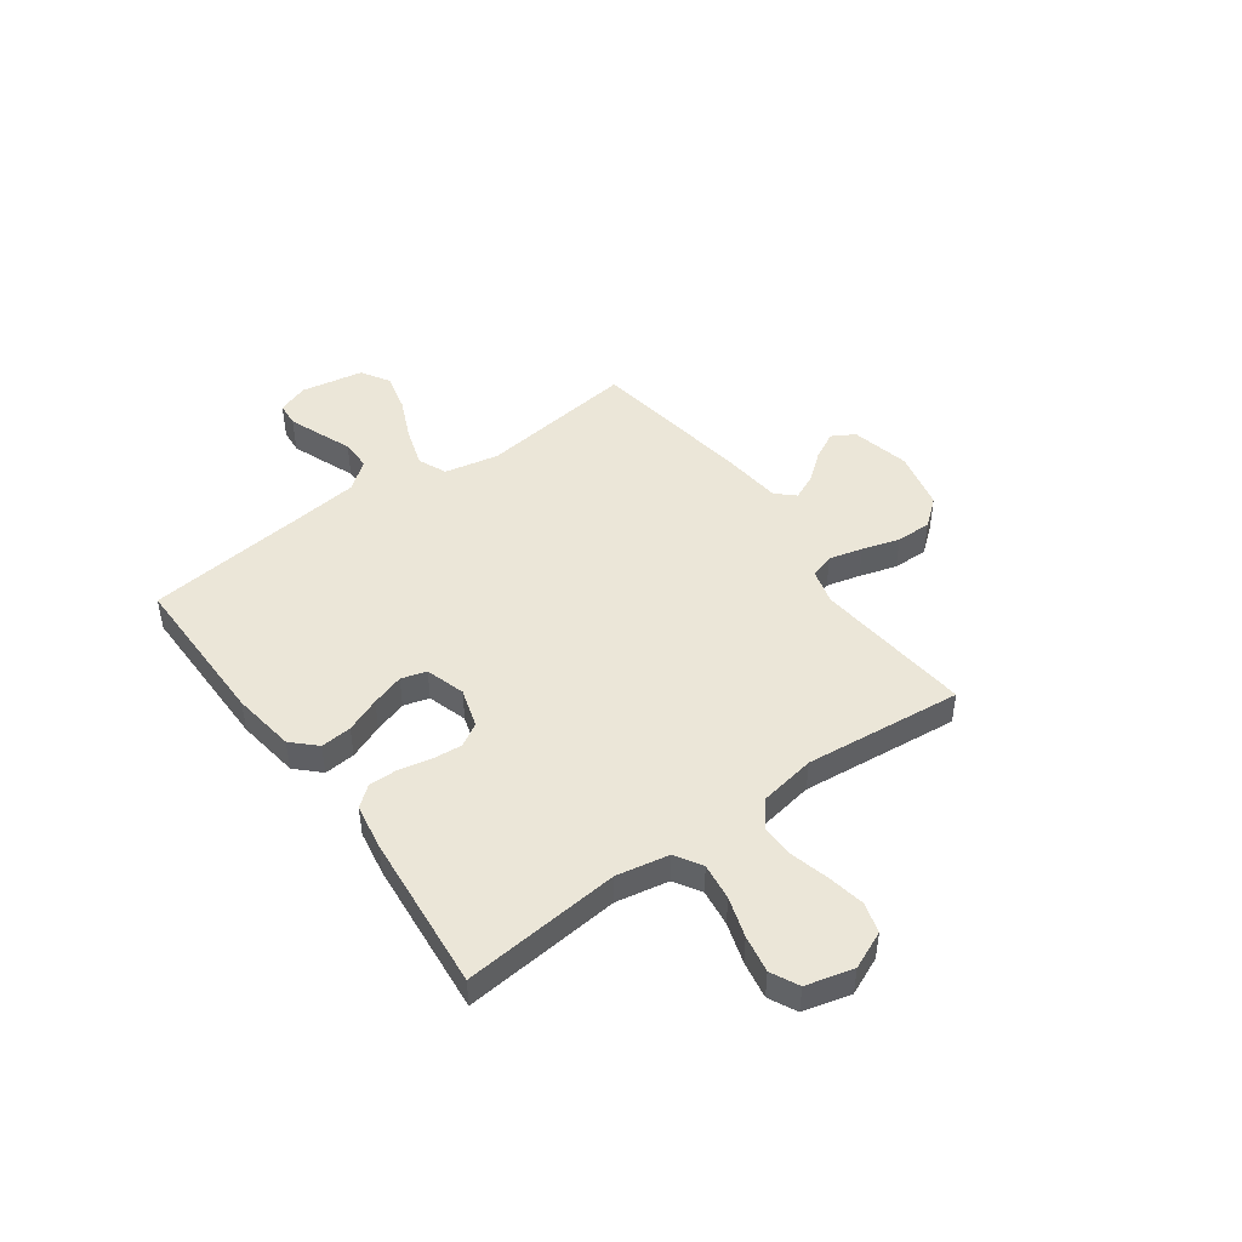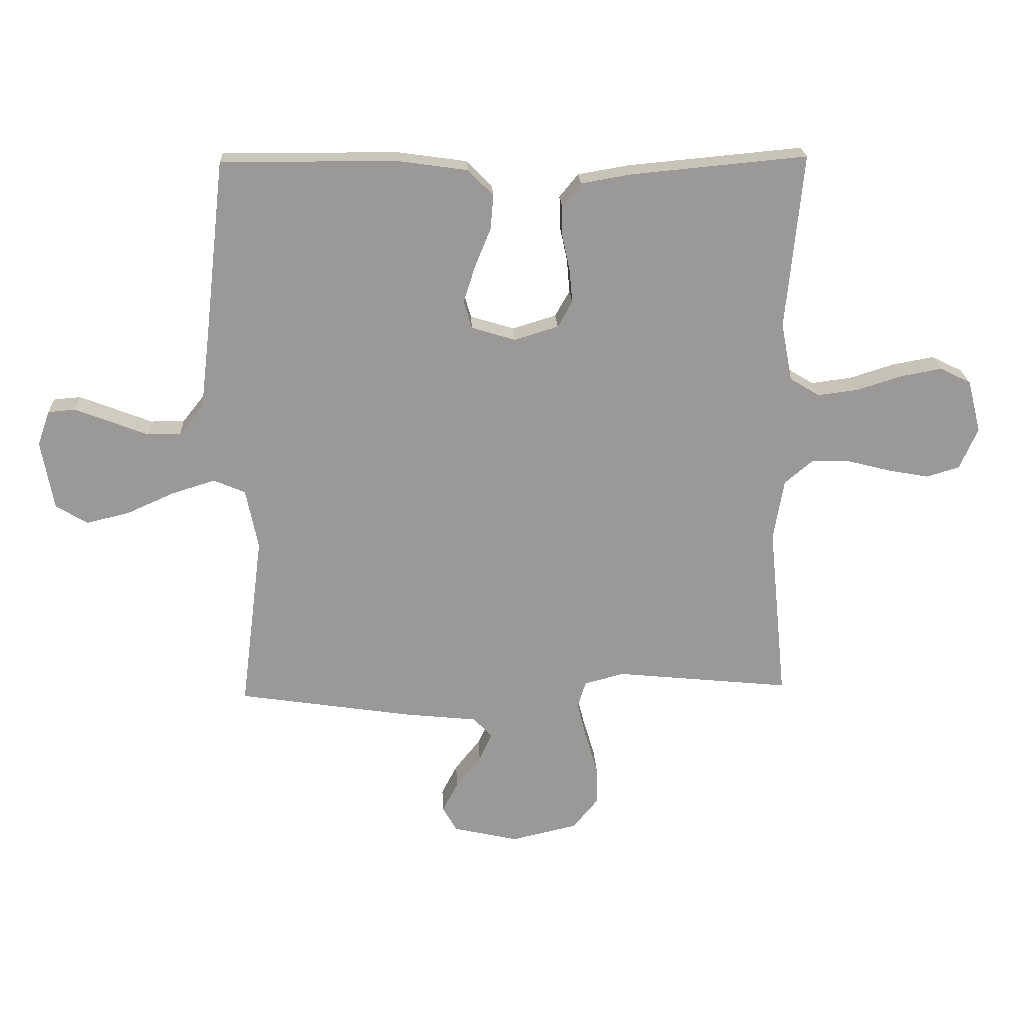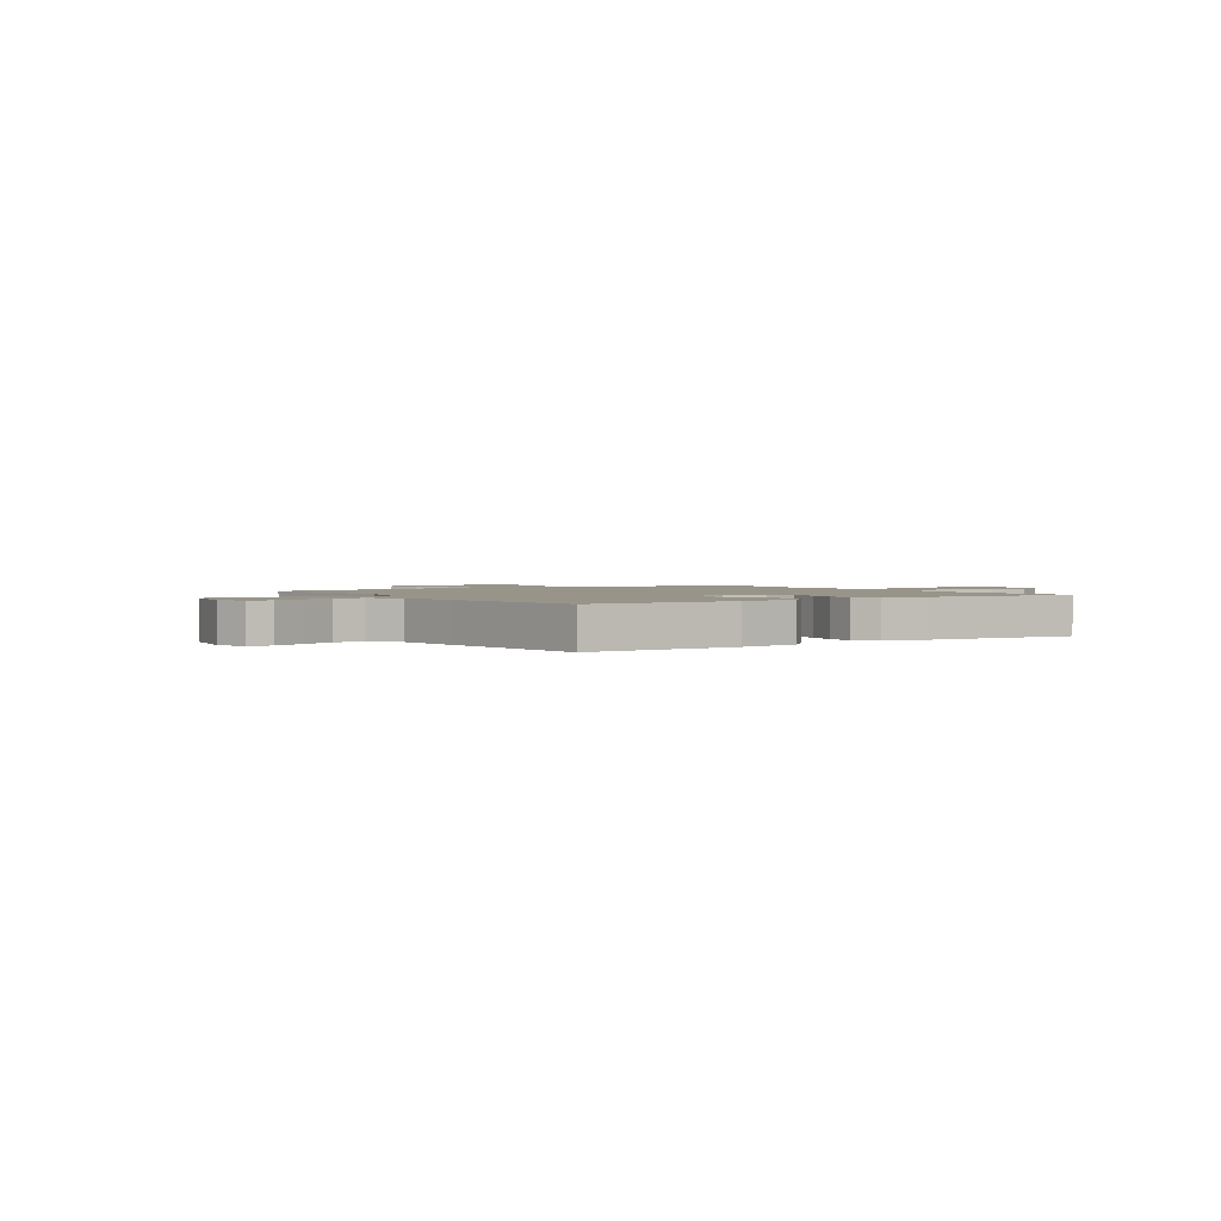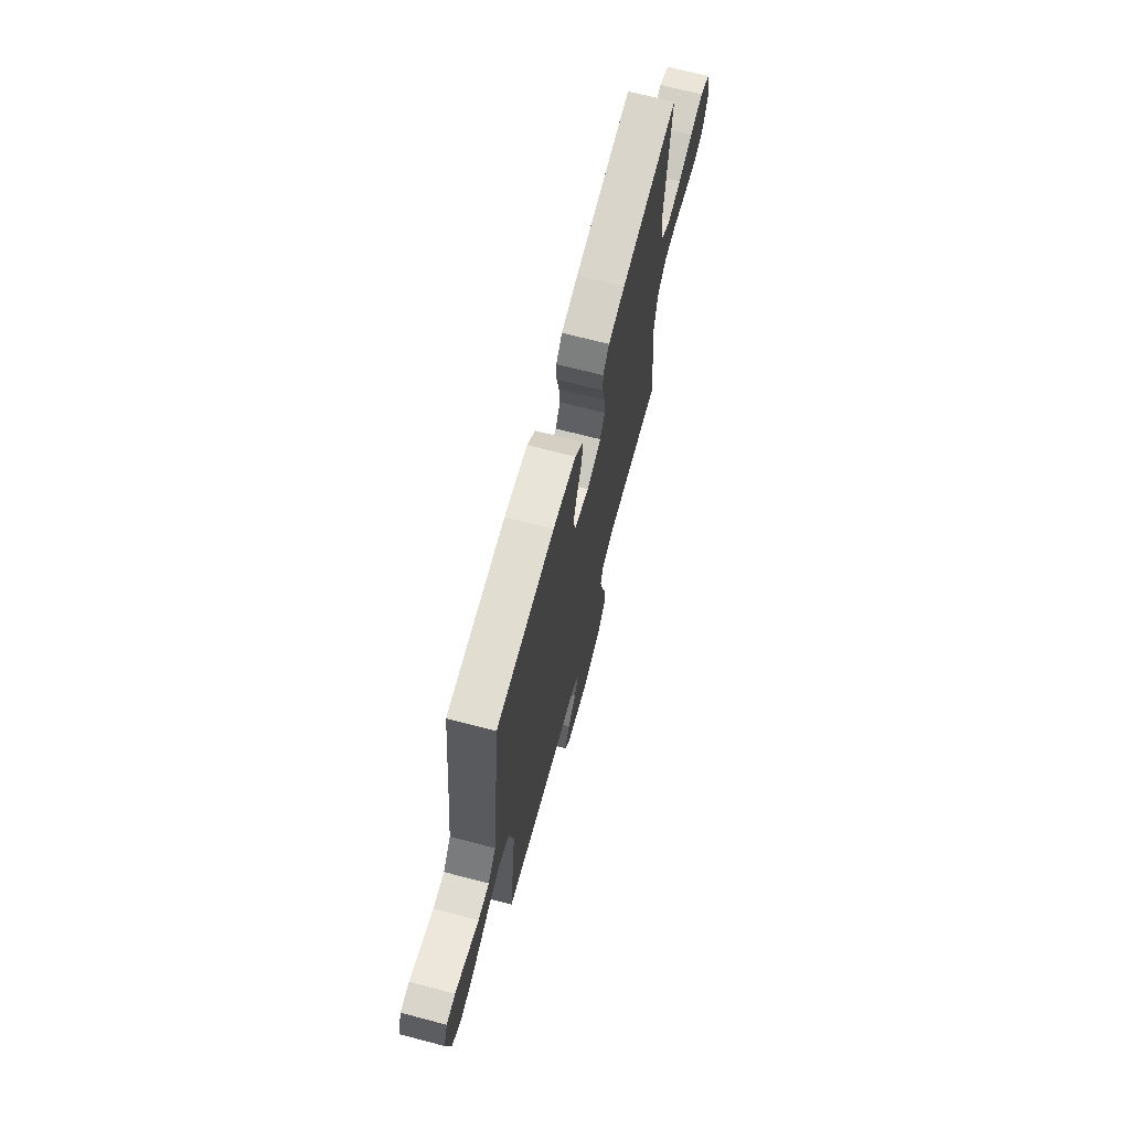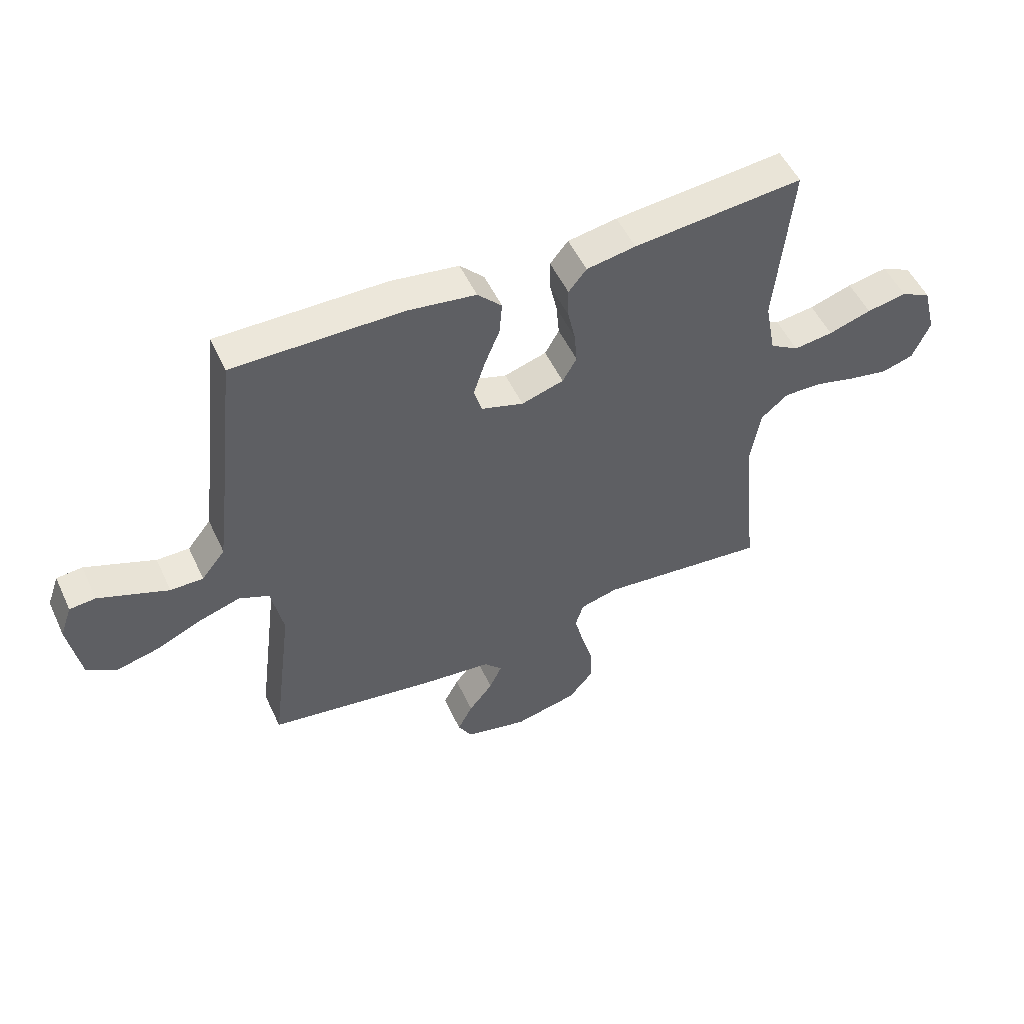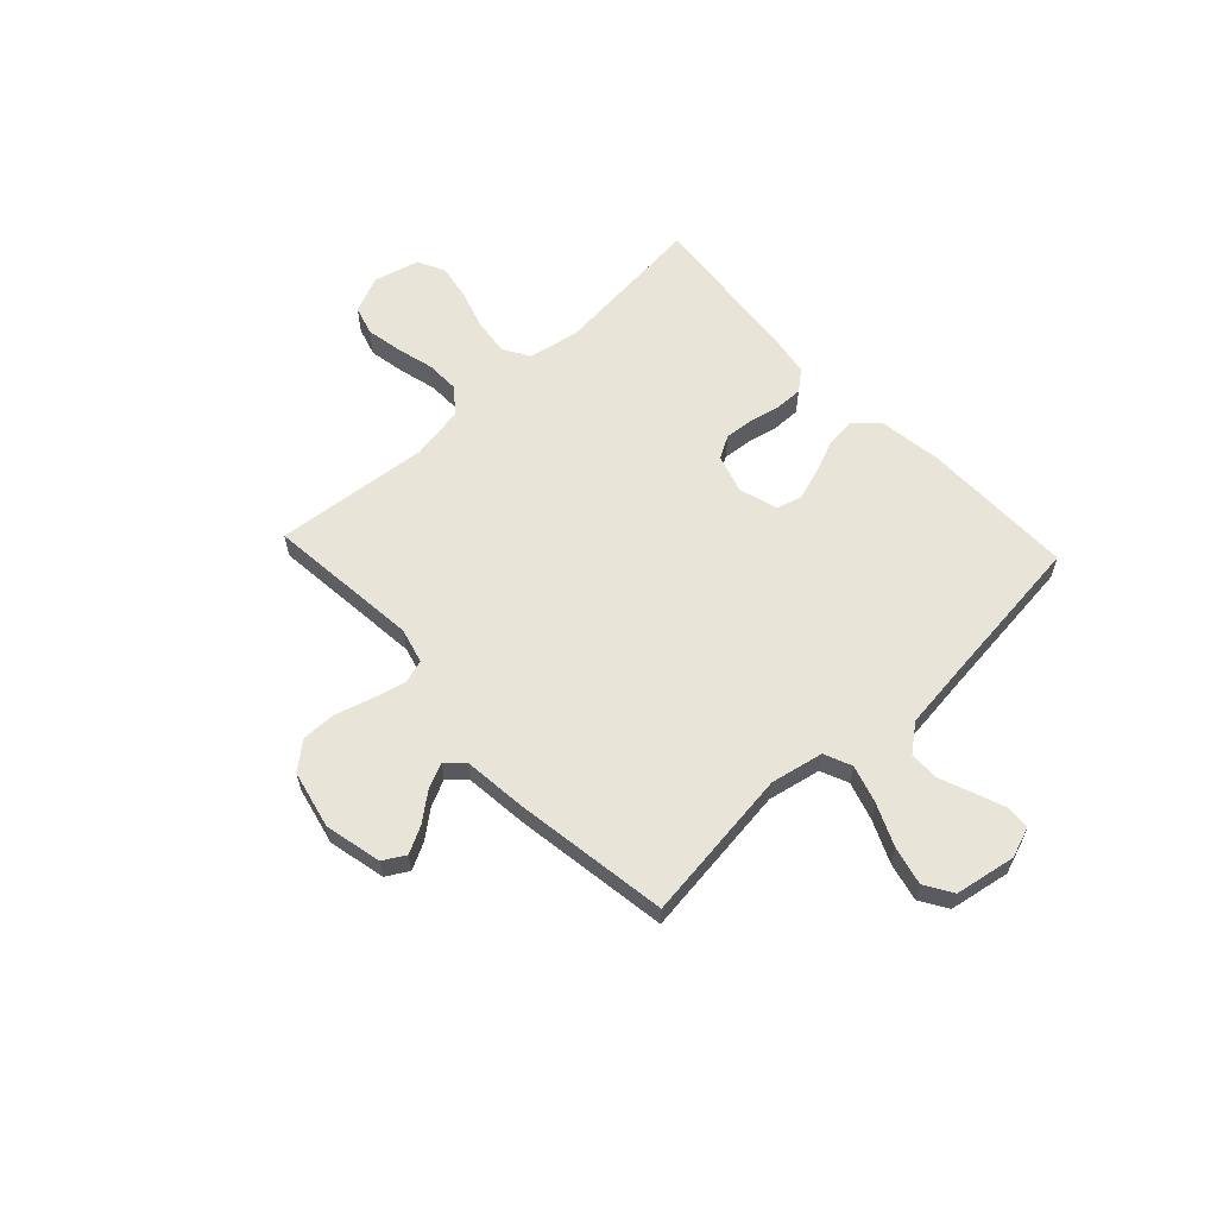
<metadata>
{"format":"obj","ext":"obj","renderer":"f3d","projection":"perspective","resolution":1024,"background":"white","views":[{"elev":46.5,"azim":54.1,"up":"+Y"},{"elev":21.2,"azim":-2.6,"up":"+Z"},{"elev":1.8,"azim":-33.7,"up":"+Y"},{"elev":69.0,"azim":-75.4,"up":"+Z"},{"elev":52.0,"azim":-24.6,"up":"+Z"},{"elev":60.7,"azim":-133.1,"up":"+Y"}]}
</metadata>
<code>
v 0.5 0.07 0.5
v 0.471 0.07 0.2
v 0.49 0.07 0.101
v 0.541 0.07 0.07
v 0.611 0.07 0.079
v 0.687 0.07 0.103
v 0.758 0.07 0.116
v 0.811 0.07 0.09
v 0.834 0.07 0
v 0.803 0.07 -0.071
v 0.746 0.07 -0.088
v 0.676 0.07 -0.075
v 0.602 0.07 -0.056
v 0.536 0.07 -0.055
v 0.488 0.07 -0.095
v 0.47 0.07 -0.2
v 0.5 0.07 -0.5
v 0.2 0.07 -0.47
v 0.132 0.07 -0.488
v 0.118 0.07 -0.534
v 0.134 0.07 -0.598
v 0.155 0.07 -0.669
v 0.156 0.07 -0.736
v 0.113 0.07 -0.788
v 0 0.07 -0.814
v -0.111 0.07 -0.789
v -0.136 0.07 -0.746
v -0.109 0.07 -0.694
v -0.066 0.07 -0.64
v -0.044 0.07 -0.592
v -0.076 0.07 -0.558
v -0.2 0.07 -0.545
v -0.5 0.07 -0.5
v -0.462 0.07 -0.2
v -0.483 0.07 -0.097
v -0.537 0.07 -0.074
v -0.611 0.07 -0.097
v -0.692 0.07 -0.133
v -0.766 0.07 -0.151
v -0.82 0.07 -0.118
v -0.841 0.07 0
v -0.82 0.07 0.059
v -0.774 0.07 0.063
v -0.714 0.07 0.04
v -0.65 0.07 0.015
v -0.592 0.07 0.015
v -0.55 0.07 0.068
v -0.534 0.07 0.2
v -0.5 0.07 0.5
v -0.2 0.07 0.499
v -0.08 0.07 0.482
v -0.037 0.07 0.438
v -0.042 0.07 0.379
v -0.069 0.07 0.313
v -0.089 0.07 0.251
v -0.075 0.07 0.203
v 0 0.07 0.18
v 0.075 0.07 0.203
v 0.1 0.07 0.247
v 0.095 0.07 0.304
v 0.082 0.07 0.364
v 0.081 0.07 0.418
v 0.113 0.07 0.457
v 0.2 0.07 0.472
v 0.5 0 0.5
v 0.471 0 0.2
v 0.49 0 0.101
v 0.541 0 0.07
v 0.611 0 0.079
v 0.687 0 0.103
v 0.758 0 0.116
v 0.811 0 0.09
v 0.834 0 0
v 0.803 0 -0.071
v 0.746 0 -0.088
v 0.676 0 -0.075
v 0.602 0 -0.056
v 0.536 0 -0.055
v 0.488 0 -0.095
v 0.47 0 -0.2
v 0.5 0 -0.5
v 0.2 0 -0.47
v 0.132 0 -0.488
v 0.118 0 -0.534
v 0.134 0 -0.598
v 0.155 0 -0.669
v 0.156 0 -0.736
v 0.113 0 -0.788
v 0 0 -0.814
v -0.111 0 -0.789
v -0.136 0 -0.746
v -0.109 0 -0.694
v -0.066 0 -0.64
v -0.044 0 -0.592
v -0.076 0 -0.558
v -0.2 0 -0.545
v -0.5 0 -0.5
v -0.462 0 -0.2
v -0.483 0 -0.097
v -0.537 0 -0.074
v -0.611 0 -0.097
v -0.692 0 -0.133
v -0.766 0 -0.151
v -0.82 0 -0.118
v -0.841 0 0
v -0.82 0 0.059
v -0.774 0 0.063
v -0.714 0 0.04
v -0.65 0 0.015
v -0.592 0 0.015
v -0.55 0 0.068
v -0.534 0 0.2
v -0.5 0 0.5
v -0.2 0 0.499
v -0.08 0 0.482
v -0.037 0 0.438
v -0.042 0 0.379
v -0.069 0 0.313
v -0.089 0 0.251
v -0.075 0 0.203
v 0 0 0.18
v 0.075 0 0.203
v 0.1 0 0.247
v 0.095 0 0.304
v 0.082 0 0.364
v 0.081 0 0.418
v 0.113 0 0.457
v 0.2 0 0.472
f 63 64 1 2
f 60 61 62 63
f 59 60 63 2
f 58 59 2 3
f 57 58 3 4
f 51 52 53 54
f 51 54 55
f 48 49 50 51
f 47 48 51 55
f 46 47 55 56
f 42 43 44 45
f 40 41 42 45
f 40 45 46
f 37 38 39 40
f 36 37 40 46
f 35 36 46 56
f 31 32 33 34
f 31 34 35 56
f 26 27 28 29
f 26 29 30
f 25 26 30
f 24 25 30
f 21 22 23 24
f 20 21 24 30
f 19 20 30 31
f 16 17 18
f 15 16 18 19
f 10 11 12 13
f 8 9 10 13
f 8 13 14
f 5 6 7 8
f 4 5 8 14
f 57 4 14 15
f 31 56 57
f 15 19 31 57
f 66 65 128 127
f 127 126 125 124
f 66 127 124 123
f 67 66 123 122
f 68 67 122 121
f 118 117 116 115
f 119 118 115
f 115 114 113 112
f 119 115 112 111
f 120 119 111 110
f 109 108 107 106
f 109 106 105 104
f 110 109 104
f 104 103 102 101
f 110 104 101 100
f 120 110 100 99
f 98 97 96 95
f 120 99 98 95
f 93 92 91 90
f 94 93 90
f 94 90 89
f 94 89 88
f 88 87 86 85
f 94 88 85 84
f 95 94 84 83
f 82 81 80
f 83 82 80 79
f 77 76 75 74
f 77 74 73 72
f 78 77 72
f 72 71 70 69
f 78 72 69 68
f 79 78 68 121
f 121 120 95
f 121 95 83 79
f 1 65 66 2
f 2 66 67 3
f 3 67 68 4
f 4 68 69 5
f 5 69 70 6
f 6 70 71 7
f 7 71 72 8
f 8 72 73 9
f 9 73 74 10
f 10 74 75 11
f 11 75 76 12
f 12 76 77 13
f 13 77 78 14
f 14 78 79 15
f 15 79 80 16
f 16 80 81 17
f 17 81 82 18
f 18 82 83 19
f 19 83 84 20
f 20 84 85 21
f 21 85 86 22
f 22 86 87 23
f 23 87 88 24
f 24 88 89 25
f 25 89 90 26
f 26 90 91 27
f 27 91 92 28
f 28 92 93 29
f 29 93 94 30
f 30 94 95 31
f 31 95 96 32
f 32 96 97 33
f 33 97 98 34
f 34 98 99 35
f 35 99 100 36
f 36 100 101 37
f 37 101 102 38
f 38 102 103 39
f 39 103 104 40
f 40 104 105 41
f 41 105 106 42
f 42 106 107 43
f 43 107 108 44
f 44 108 109 45
f 45 109 110 46
f 46 110 111 47
f 47 111 112 48
f 48 112 113 49
f 49 113 114 50
f 50 114 115 51
f 51 115 116 52
f 52 116 117 53
f 53 117 118 54
f 54 118 119 55
f 55 119 120 56
f 56 120 121 57
f 57 121 122 58
f 58 122 123 59
f 59 123 124 60
f 60 124 125 61
f 61 125 126 62
f 62 126 127 63
f 63 127 128 64
f 64 128 65 1

</code>
